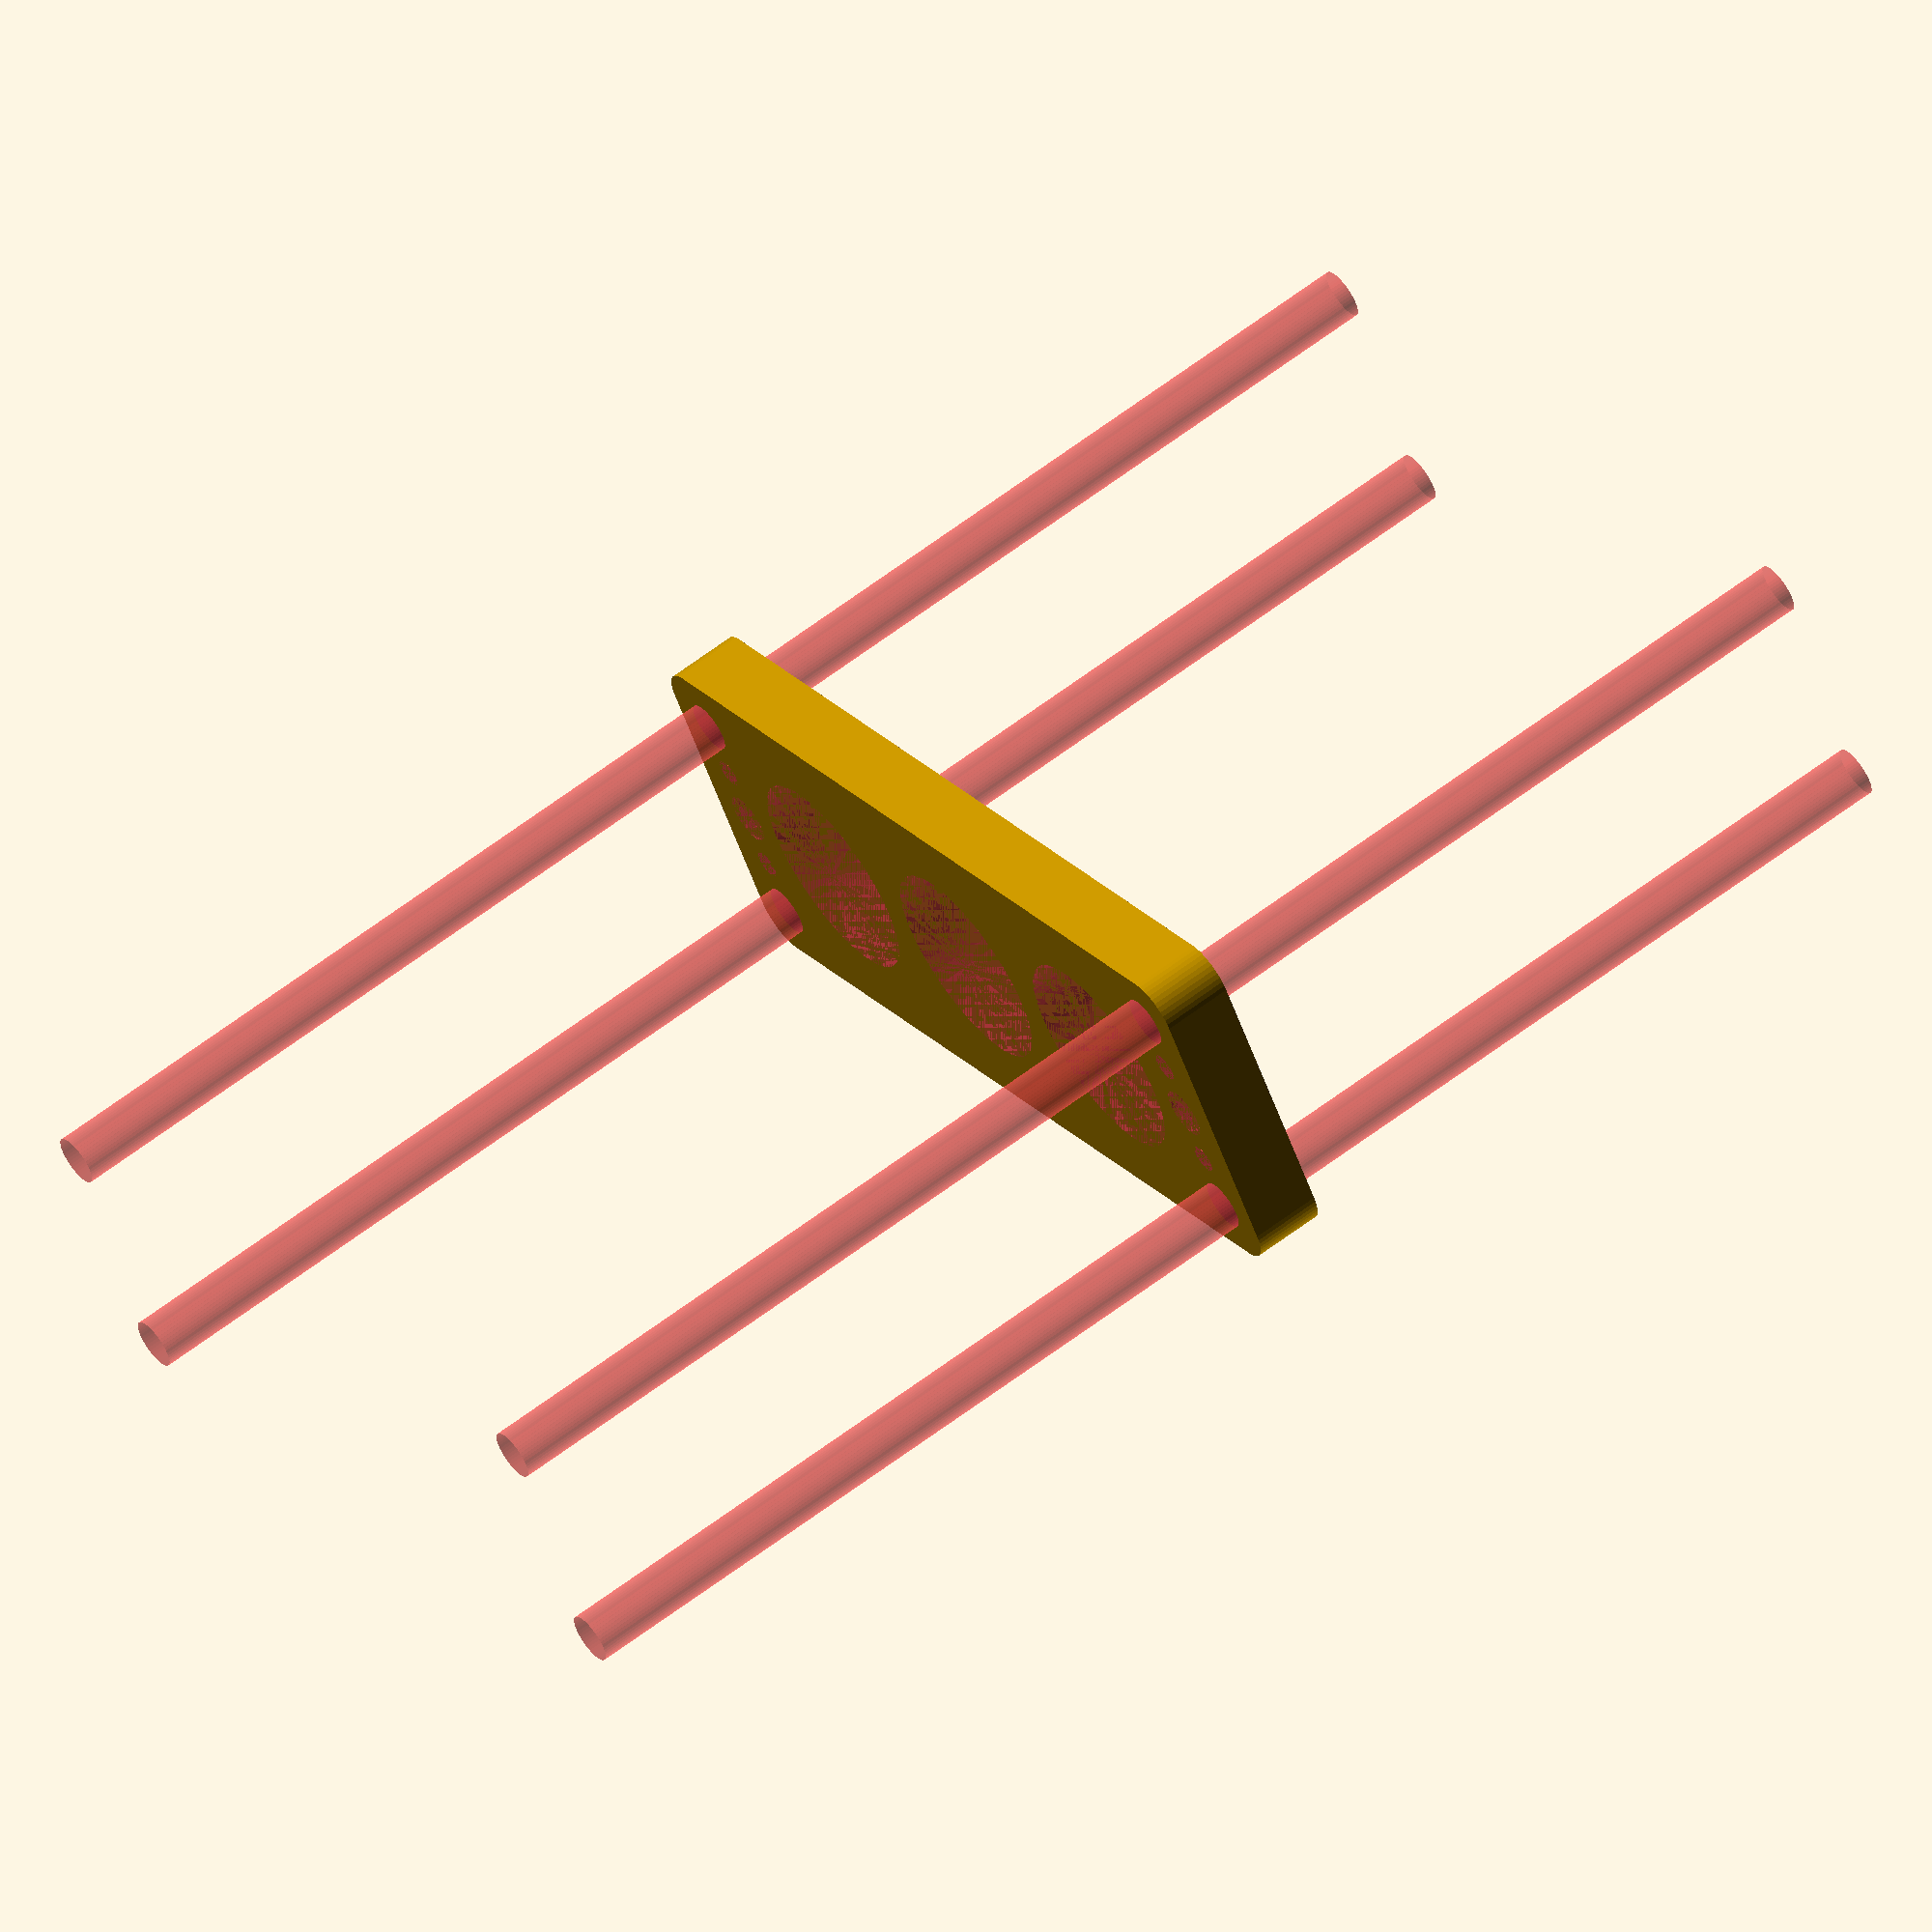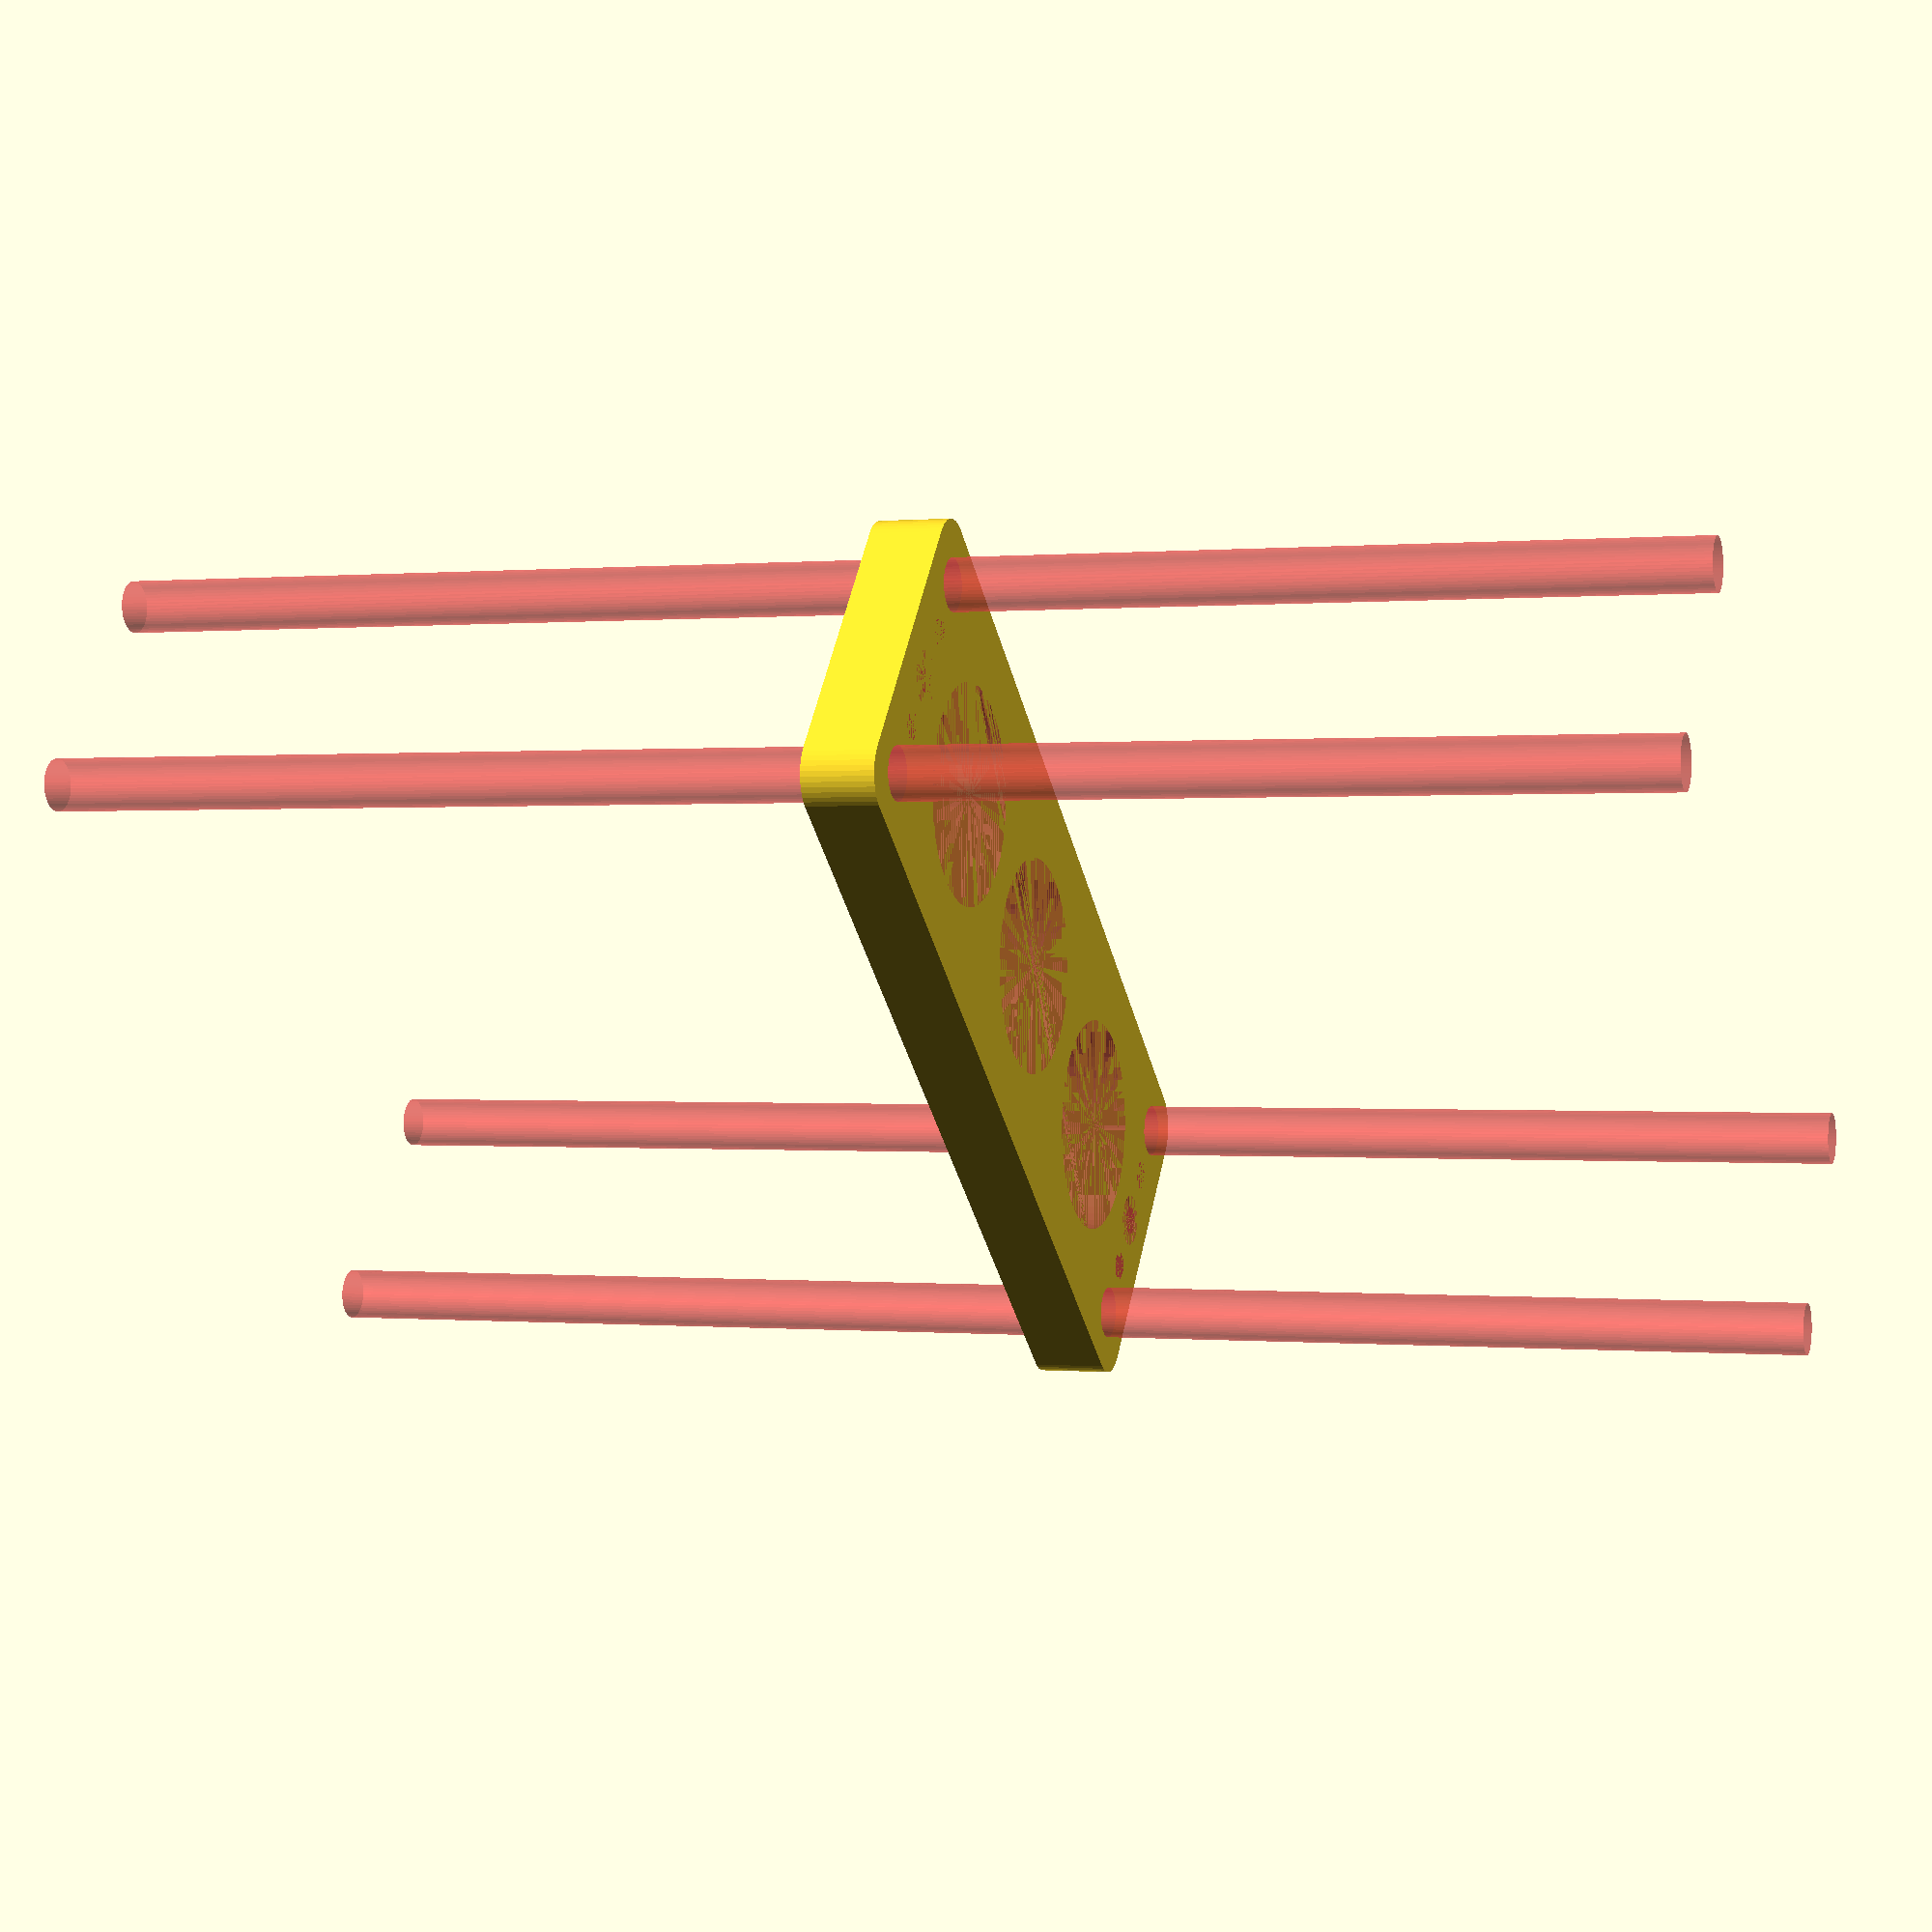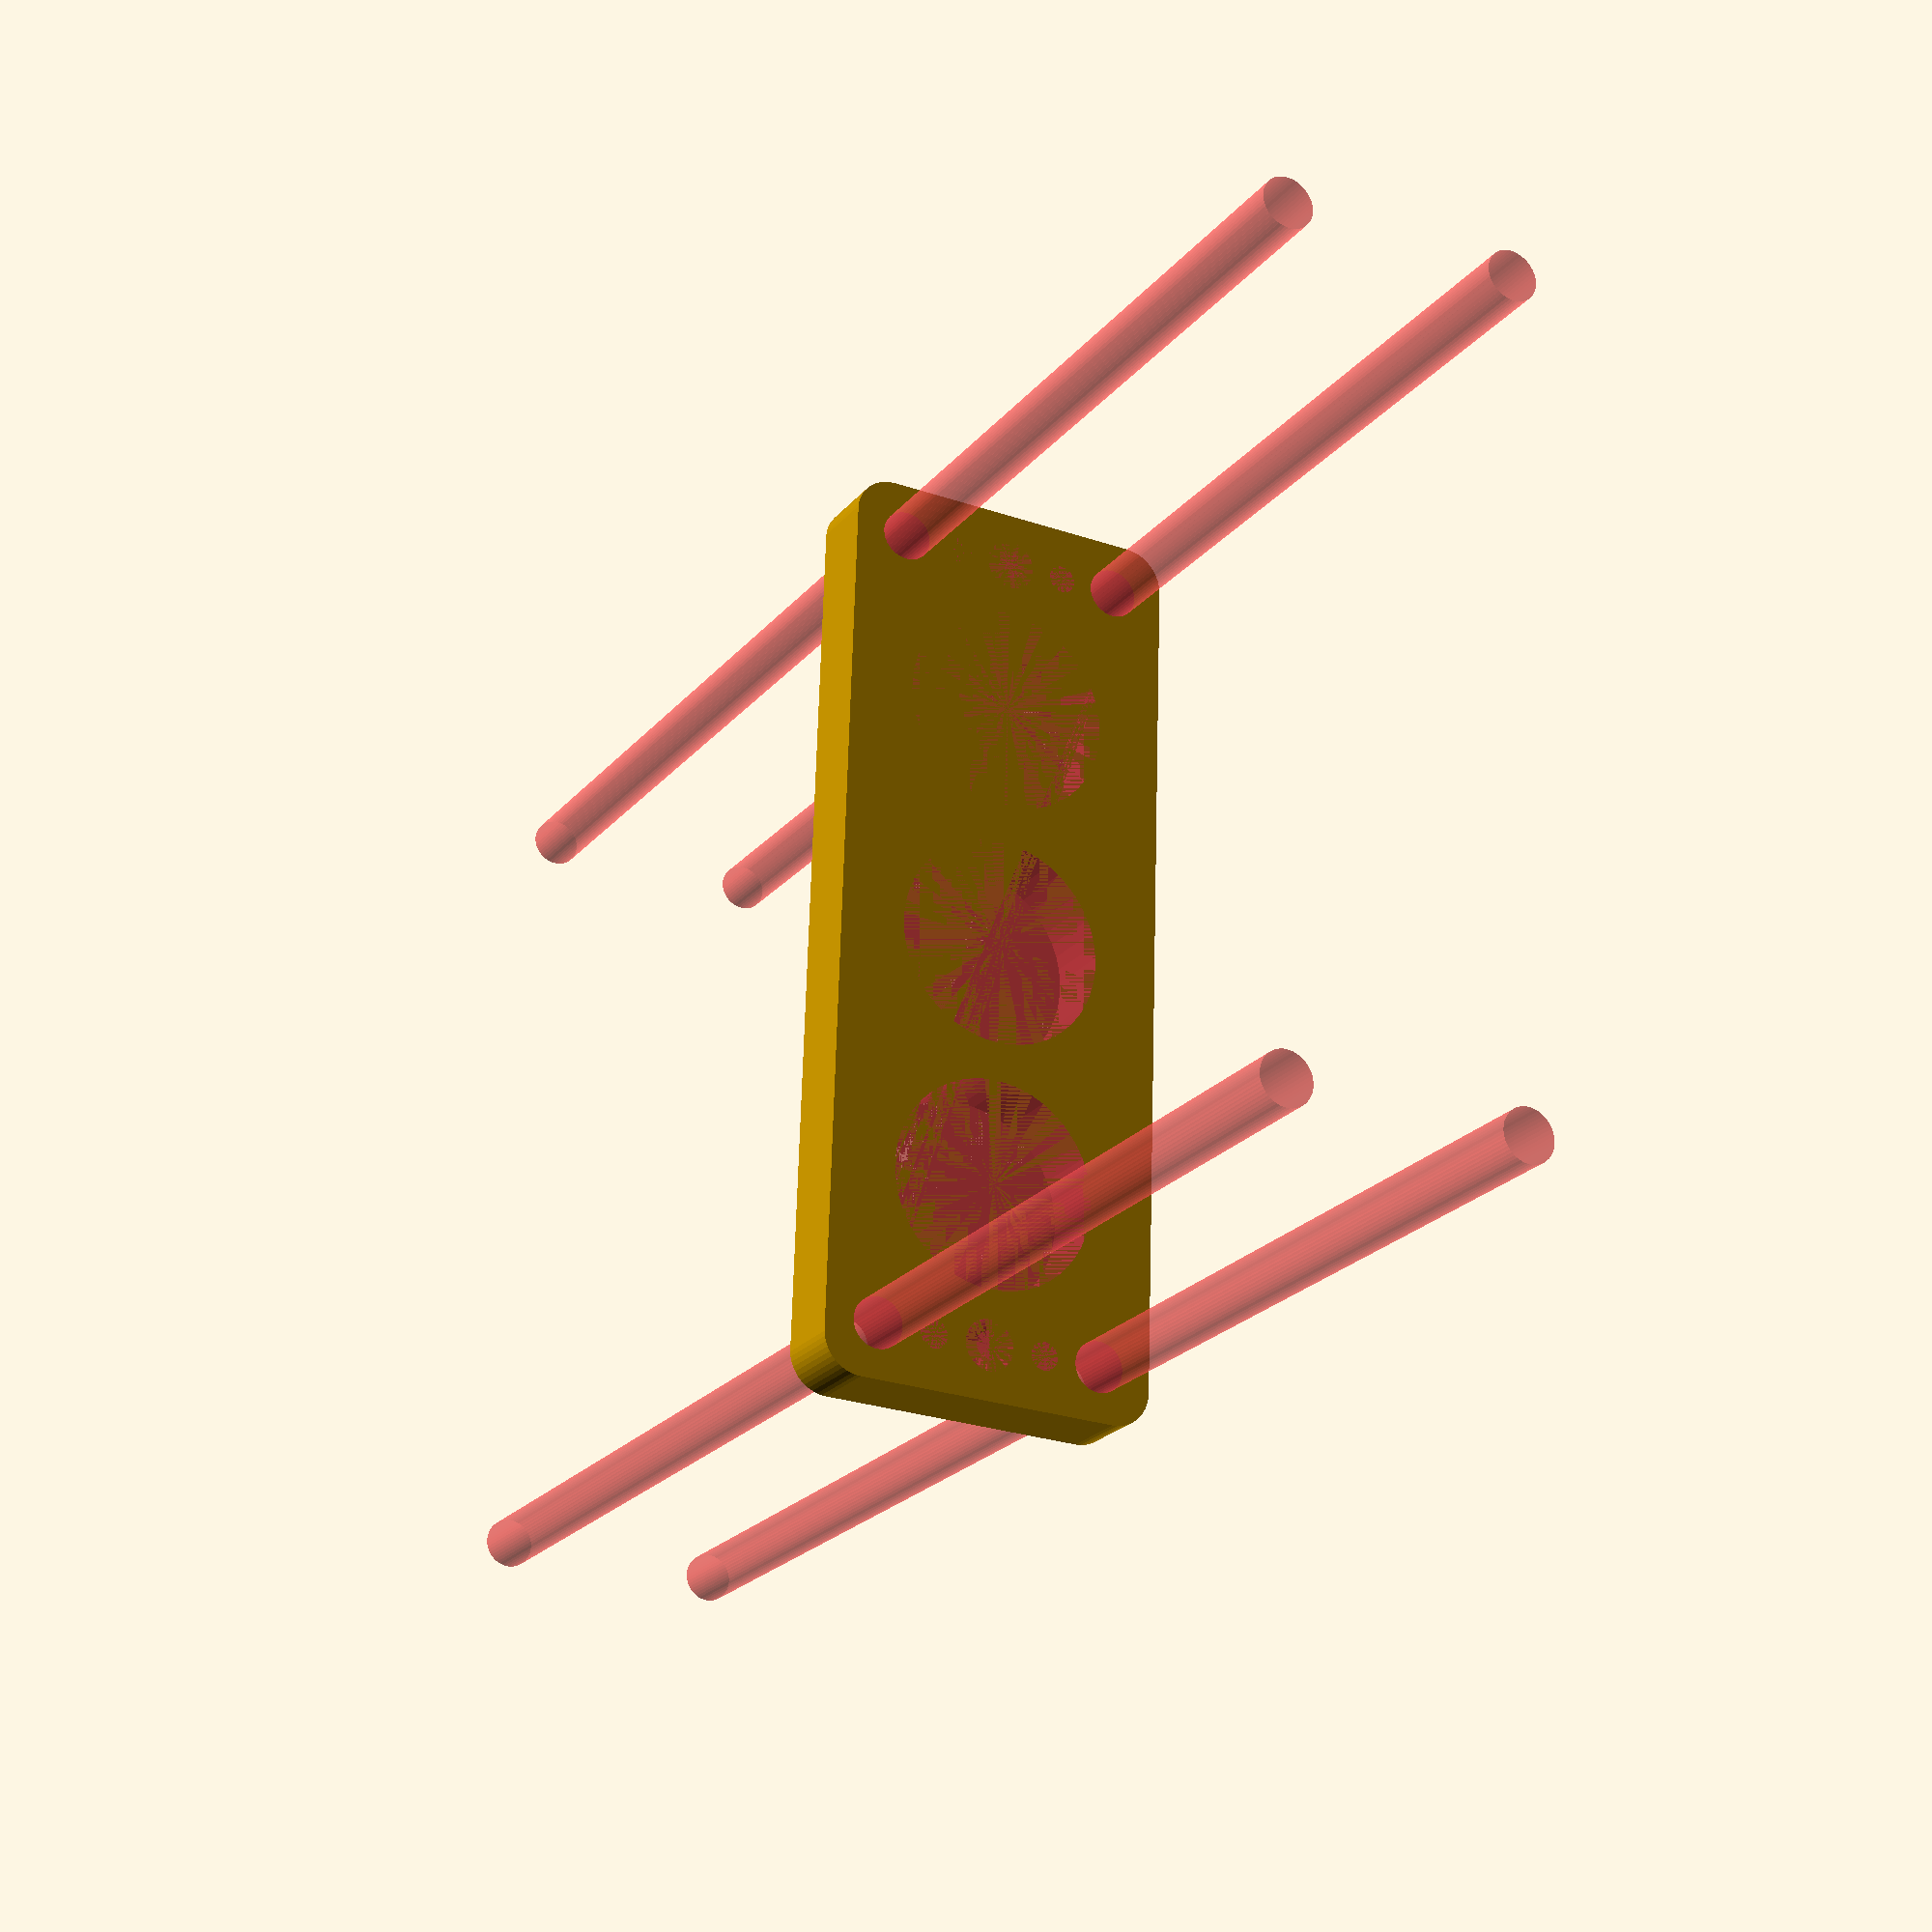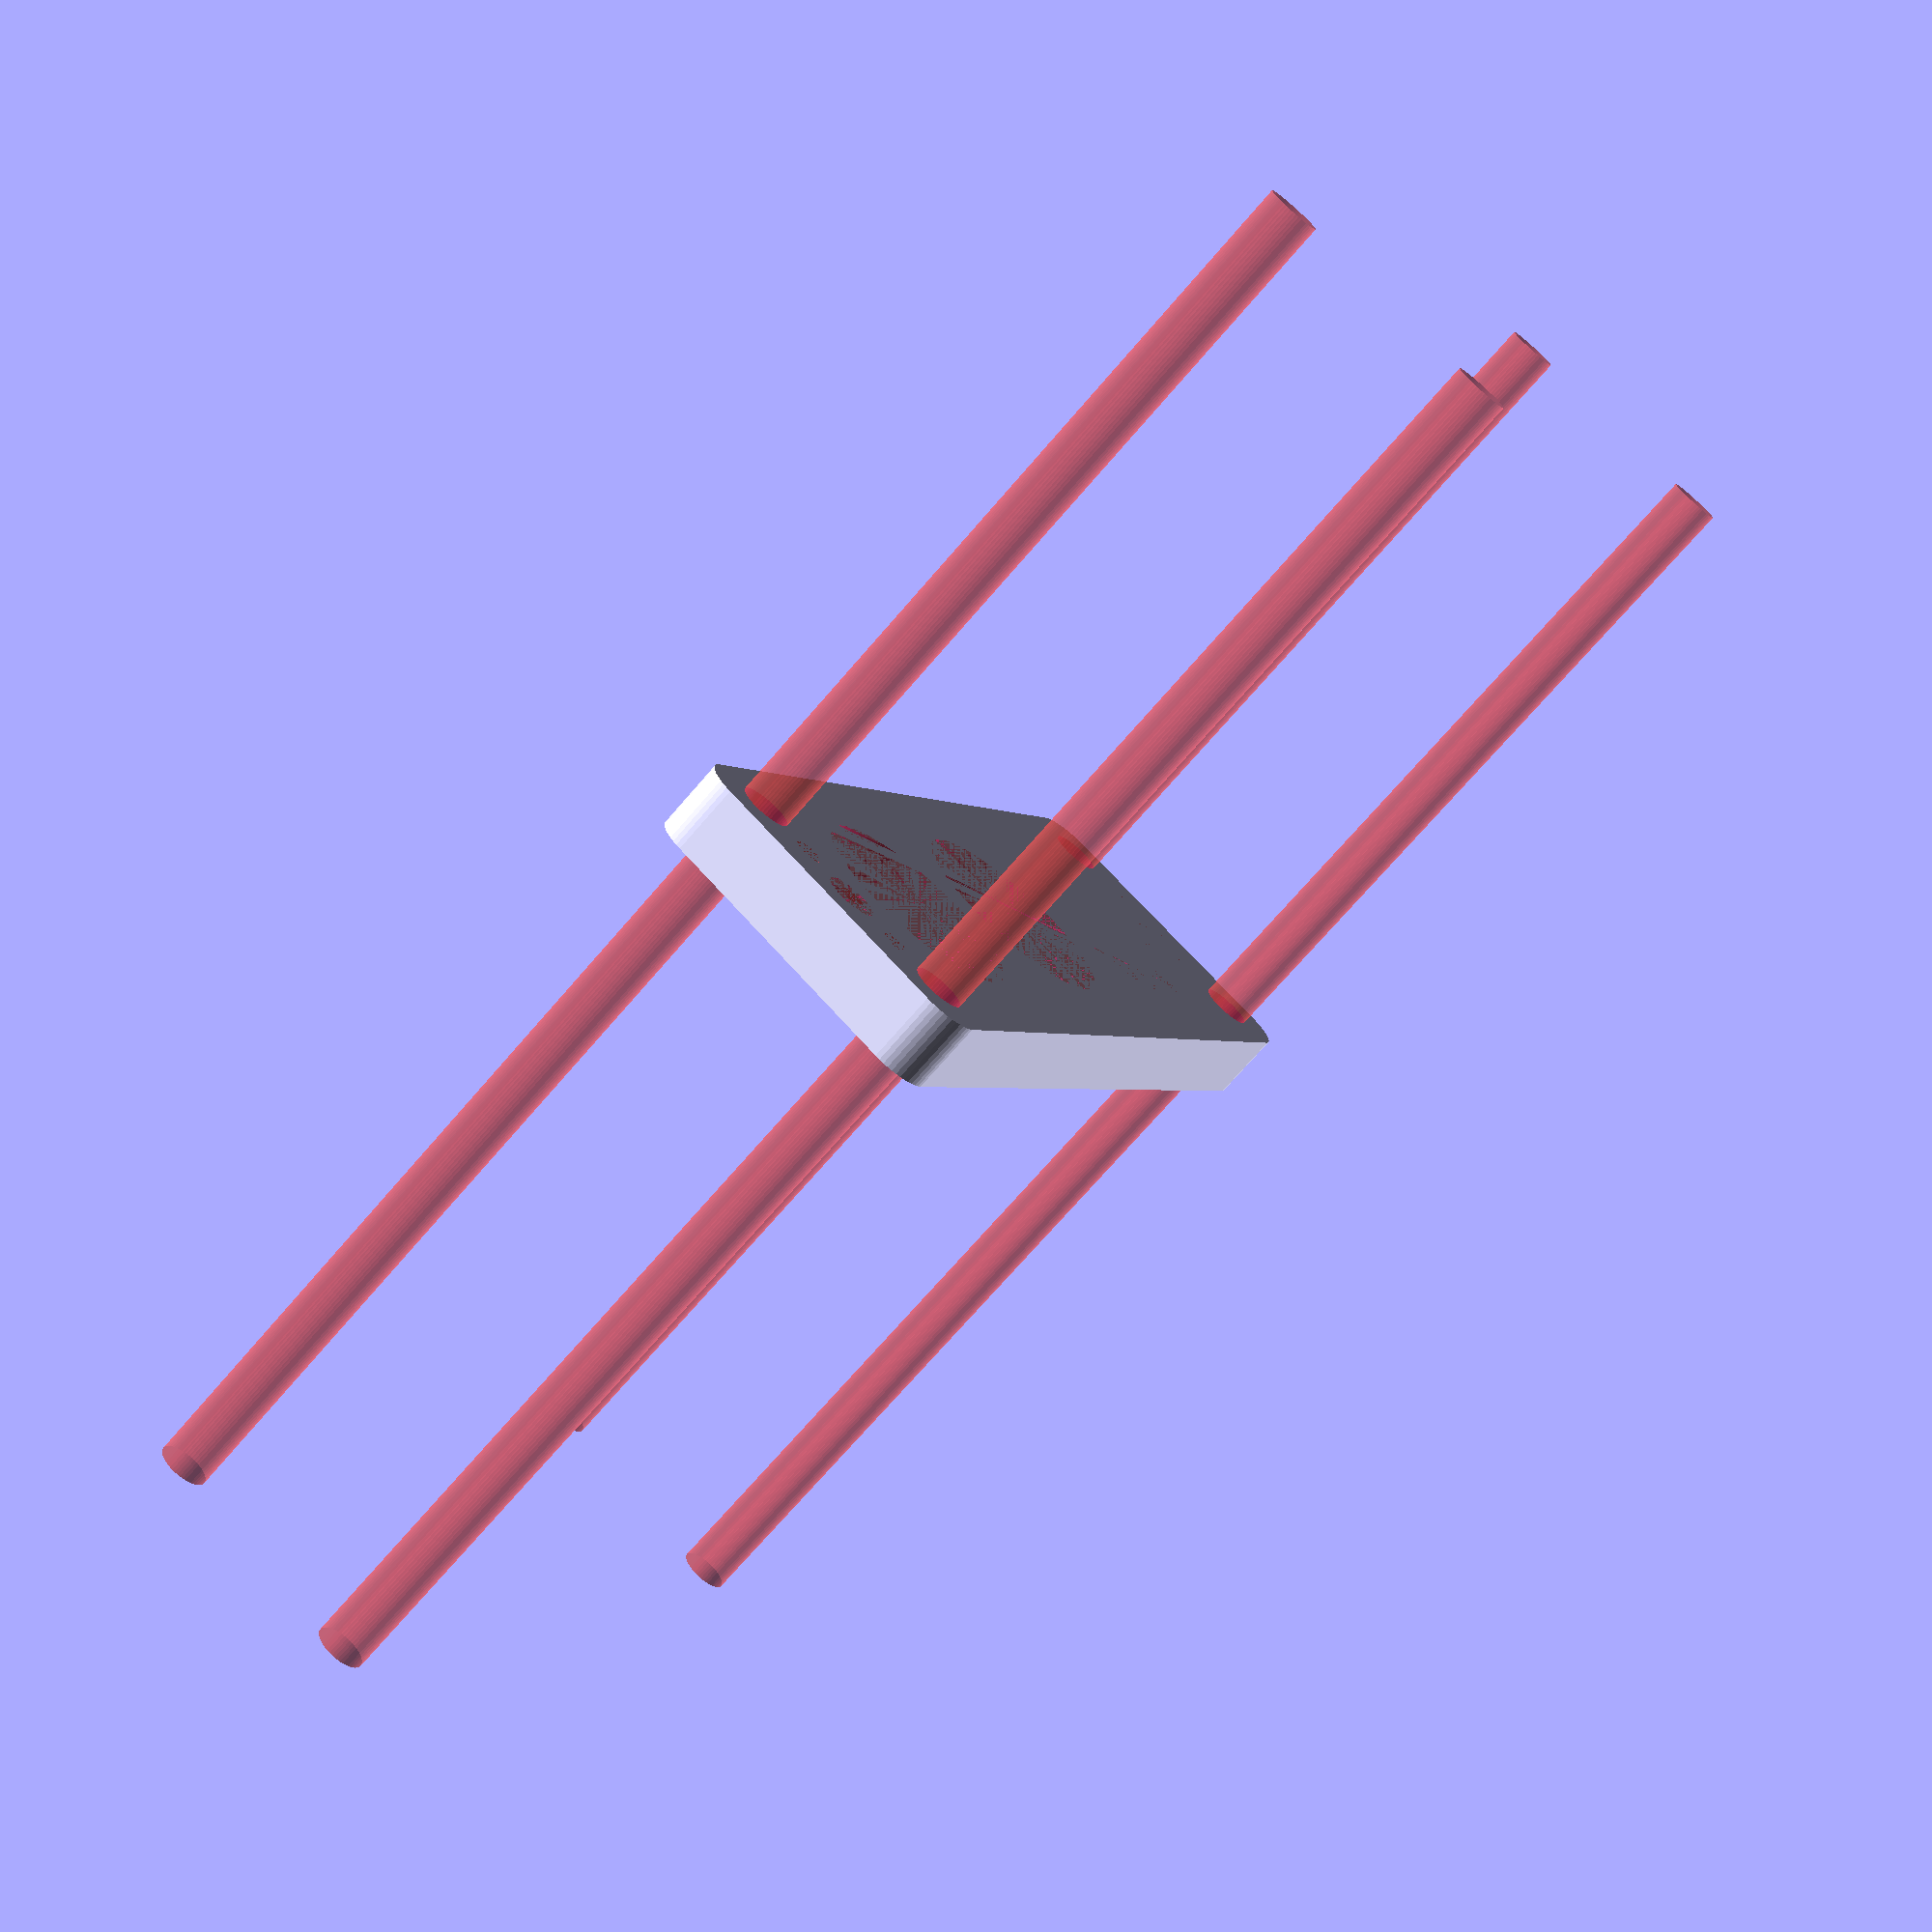
<openscad>
$fn = 50;


difference() {
	union() {
		hull() {
			translate(v = [-54.5000000000, 17.0000000000, 0]) {
				cylinder(h = 9, r = 5);
			}
			translate(v = [54.5000000000, 17.0000000000, 0]) {
				cylinder(h = 9, r = 5);
			}
			translate(v = [-54.5000000000, -17.0000000000, 0]) {
				cylinder(h = 9, r = 5);
			}
			translate(v = [54.5000000000, -17.0000000000, 0]) {
				cylinder(h = 9, r = 5);
			}
		}
	}
	union() {
		#translate(v = [-52.5000000000, -15.0000000000, 0]) {
			cylinder(h = 9, r = 3.2500000000);
		}
		#translate(v = [-52.5000000000, 0.0000000000, 0]) {
			cylinder(h = 9, r = 3.2500000000);
		}
		#translate(v = [-52.5000000000, 15.0000000000, 0]) {
			cylinder(h = 9, r = 3.2500000000);
		}
		#translate(v = [52.5000000000, -15.0000000000, 0]) {
			cylinder(h = 9, r = 3.2500000000);
		}
		#translate(v = [52.5000000000, 0.0000000000, 0]) {
			cylinder(h = 9, r = 3.2500000000);
		}
		#translate(v = [52.5000000000, 15.0000000000, 0]) {
			cylinder(h = 9, r = 3.2500000000);
		}
		#translate(v = [-52.5000000000, -15.0000000000, -100.0000000000]) {
			cylinder(h = 200, r = 3.2500000000);
		}
		#translate(v = [-52.5000000000, 15.0000000000, -100.0000000000]) {
			cylinder(h = 200, r = 3.2500000000);
		}
		#translate(v = [52.5000000000, -15.0000000000, -100.0000000000]) {
			cylinder(h = 200, r = 3.2500000000);
		}
		#translate(v = [52.5000000000, 15.0000000000, -100.0000000000]) {
			cylinder(h = 200, r = 3.2500000000);
		}
		#translate(v = [-52.5000000000, -15.0000000000, 0]) {
			cylinder(h = 9, r = 1.8000000000);
		}
		#translate(v = [-52.5000000000, -7.5000000000, 0]) {
			cylinder(h = 9, r = 1.8000000000);
		}
		#translate(v = [-52.5000000000, 0.0000000000, 0]) {
			cylinder(h = 9, r = 1.8000000000);
		}
		#translate(v = [-52.5000000000, 7.5000000000, 0]) {
			cylinder(h = 9, r = 1.8000000000);
		}
		#translate(v = [-52.5000000000, 15.0000000000, 0]) {
			cylinder(h = 9, r = 1.8000000000);
		}
		#translate(v = [52.5000000000, -15.0000000000, 0]) {
			cylinder(h = 9, r = 1.8000000000);
		}
		#translate(v = [52.5000000000, -7.5000000000, 0]) {
			cylinder(h = 9, r = 1.8000000000);
		}
		#translate(v = [52.5000000000, 0.0000000000, 0]) {
			cylinder(h = 9, r = 1.8000000000);
		}
		#translate(v = [52.5000000000, 7.5000000000, 0]) {
			cylinder(h = 9, r = 1.8000000000);
		}
		#translate(v = [52.5000000000, 15.0000000000, 0]) {
			cylinder(h = 9, r = 1.8000000000);
		}
		#translate(v = [-52.5000000000, -15.0000000000, 0]) {
			cylinder(h = 9, r = 1.8000000000);
		}
		#translate(v = [-52.5000000000, -7.5000000000, 0]) {
			cylinder(h = 9, r = 1.8000000000);
		}
		#translate(v = [-52.5000000000, 0.0000000000, 0]) {
			cylinder(h = 9, r = 1.8000000000);
		}
		#translate(v = [-52.5000000000, 7.5000000000, 0]) {
			cylinder(h = 9, r = 1.8000000000);
		}
		#translate(v = [-52.5000000000, 15.0000000000, 0]) {
			cylinder(h = 9, r = 1.8000000000);
		}
		#translate(v = [52.5000000000, -15.0000000000, 0]) {
			cylinder(h = 9, r = 1.8000000000);
		}
		#translate(v = [52.5000000000, -7.5000000000, 0]) {
			cylinder(h = 9, r = 1.8000000000);
		}
		#translate(v = [52.5000000000, 0.0000000000, 0]) {
			cylinder(h = 9, r = 1.8000000000);
		}
		#translate(v = [52.5000000000, 7.5000000000, 0]) {
			cylinder(h = 9, r = 1.8000000000);
		}
		#translate(v = [52.5000000000, 15.0000000000, 0]) {
			cylinder(h = 9, r = 1.8000000000);
		}
		#translate(v = [-52.5000000000, -15.0000000000, 0]) {
			cylinder(h = 9, r = 1.8000000000);
		}
		#translate(v = [-52.5000000000, -7.5000000000, 0]) {
			cylinder(h = 9, r = 1.8000000000);
		}
		#translate(v = [-52.5000000000, 0.0000000000, 0]) {
			cylinder(h = 9, r = 1.8000000000);
		}
		#translate(v = [-52.5000000000, 7.5000000000, 0]) {
			cylinder(h = 9, r = 1.8000000000);
		}
		#translate(v = [-52.5000000000, 15.0000000000, 0]) {
			cylinder(h = 9, r = 1.8000000000);
		}
		#translate(v = [52.5000000000, -15.0000000000, 0]) {
			cylinder(h = 9, r = 1.8000000000);
		}
		#translate(v = [52.5000000000, -7.5000000000, 0]) {
			cylinder(h = 9, r = 1.8000000000);
		}
		#translate(v = [52.5000000000, 0.0000000000, 0]) {
			cylinder(h = 9, r = 1.8000000000);
		}
		#translate(v = [52.5000000000, 7.5000000000, 0]) {
			cylinder(h = 9, r = 1.8000000000);
		}
		#translate(v = [52.5000000000, 15.0000000000, 0]) {
			cylinder(h = 9, r = 1.8000000000);
		}
		#translate(v = [-32.0000000000, 0, 0]) {
			cylinder(h = 9, r = 13.5000000000);
		}
		#cylinder(h = 9, r = 13.5000000000);
		#translate(v = [32.0000000000, 0, 0]) {
			cylinder(h = 9, r = 13.5000000000);
		}
	}
}
</openscad>
<views>
elev=117.6 azim=31.9 roll=307.7 proj=o view=solid
elev=0.0 azim=39.8 roll=289.1 proj=p view=wireframe
elev=22.4 azim=271.8 roll=331.6 proj=p view=wireframe
elev=252.2 azim=118.5 roll=220.8 proj=p view=solid
</views>
